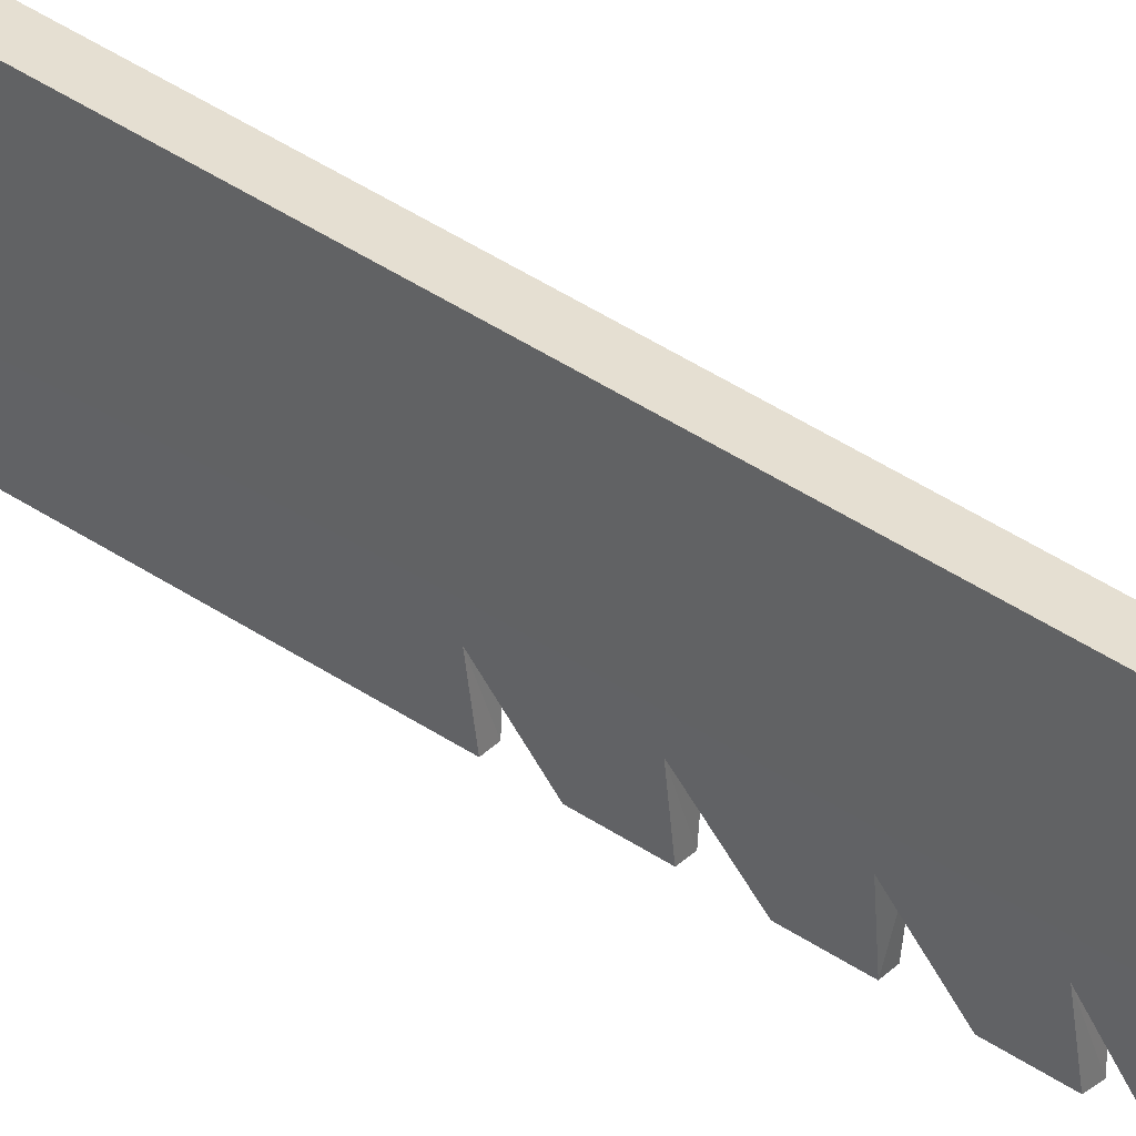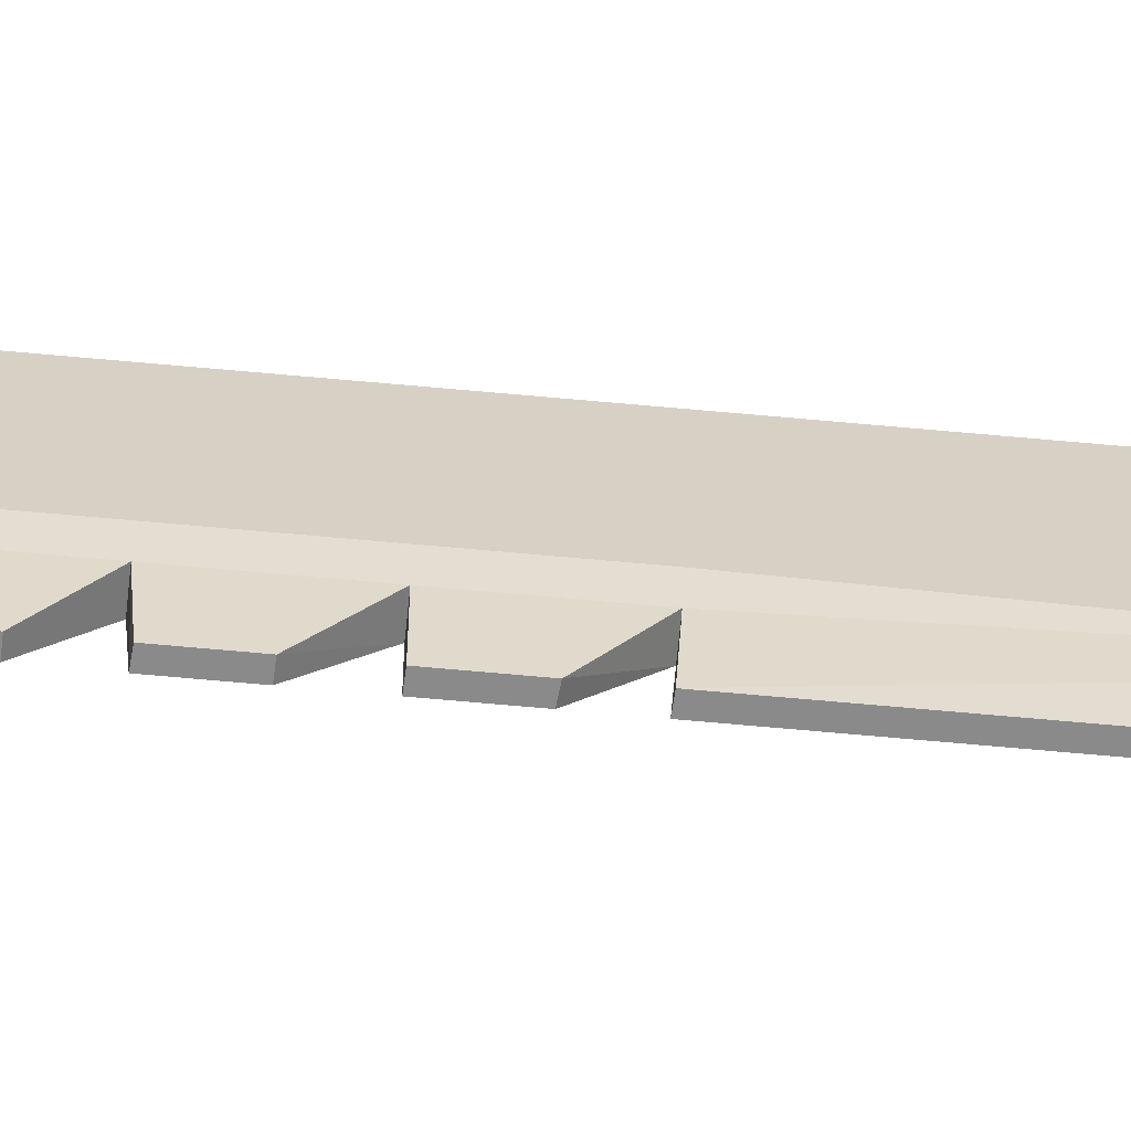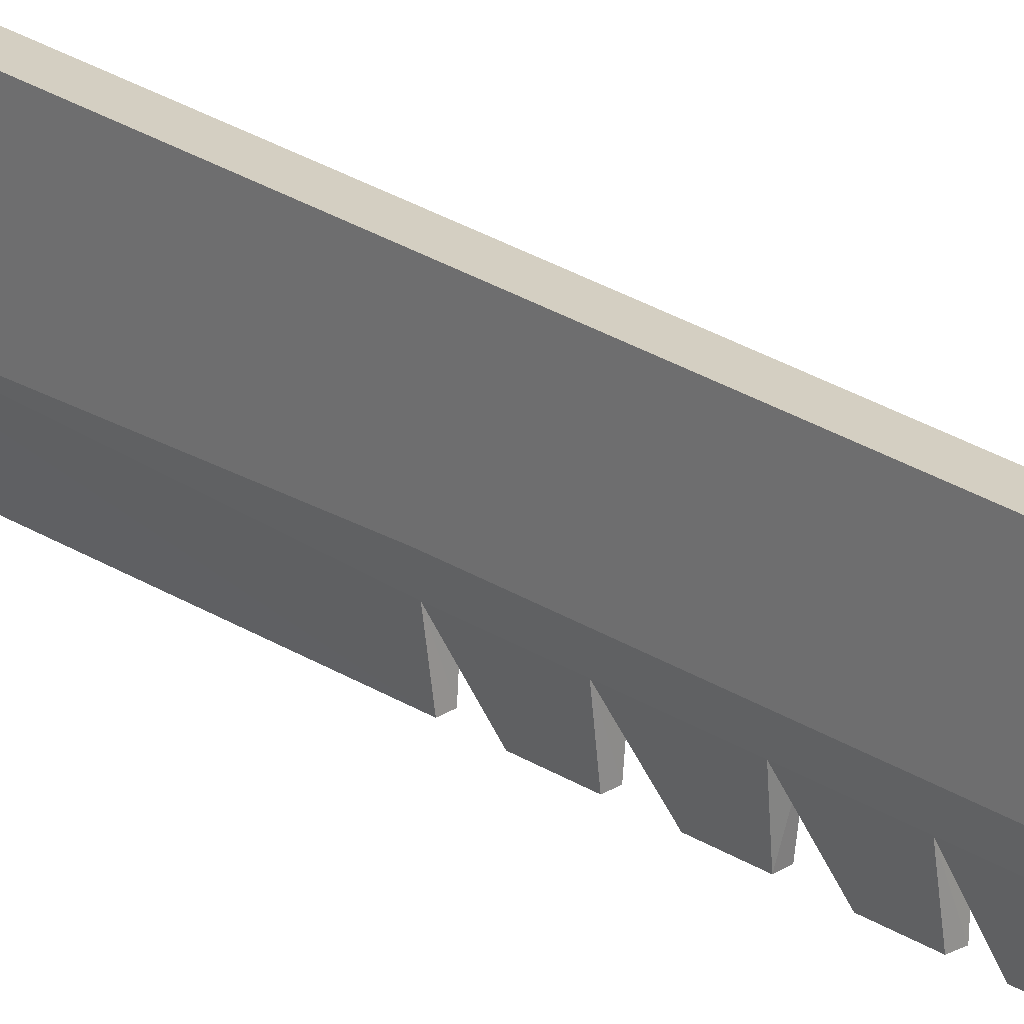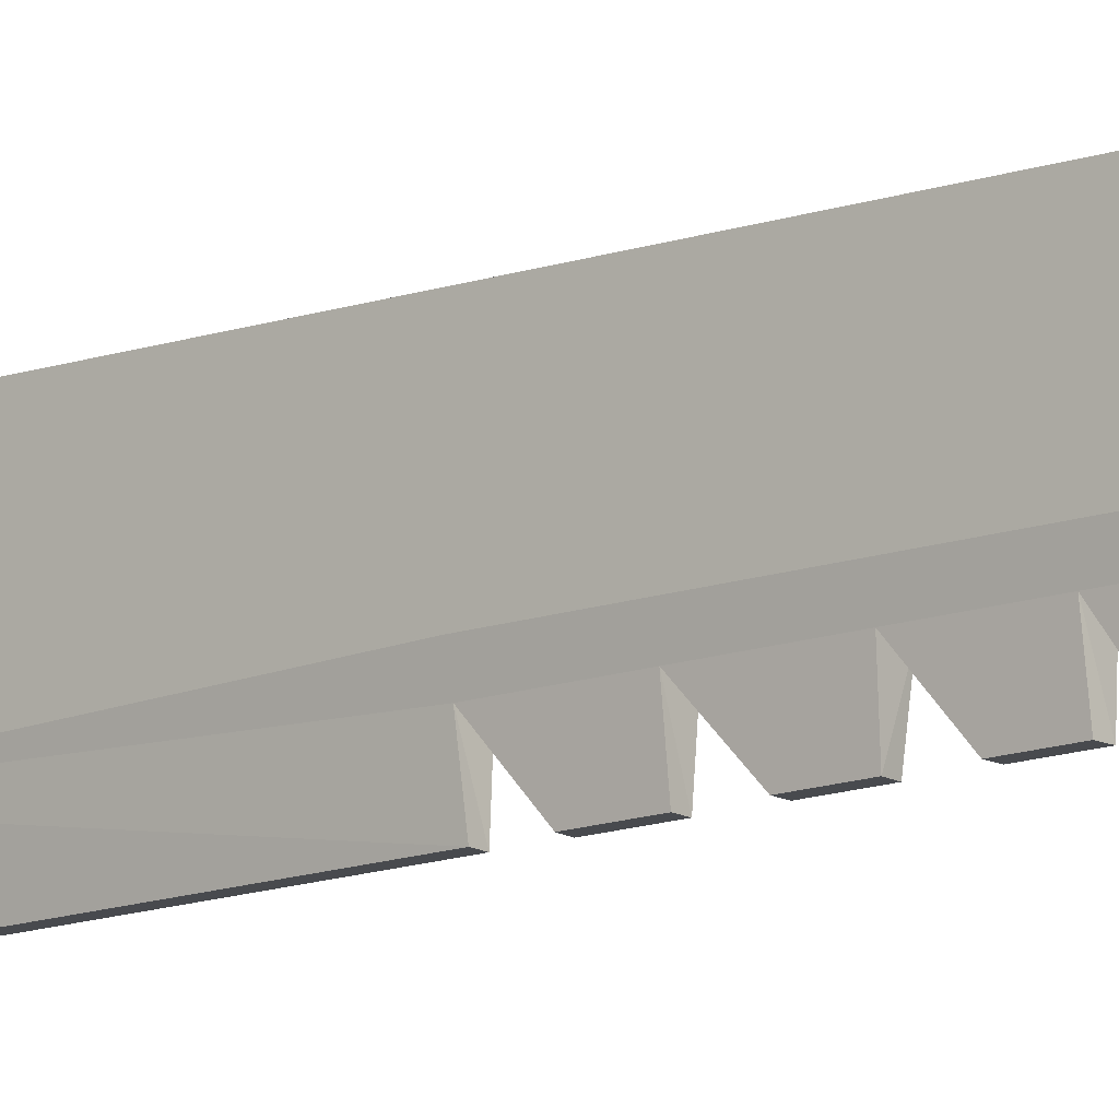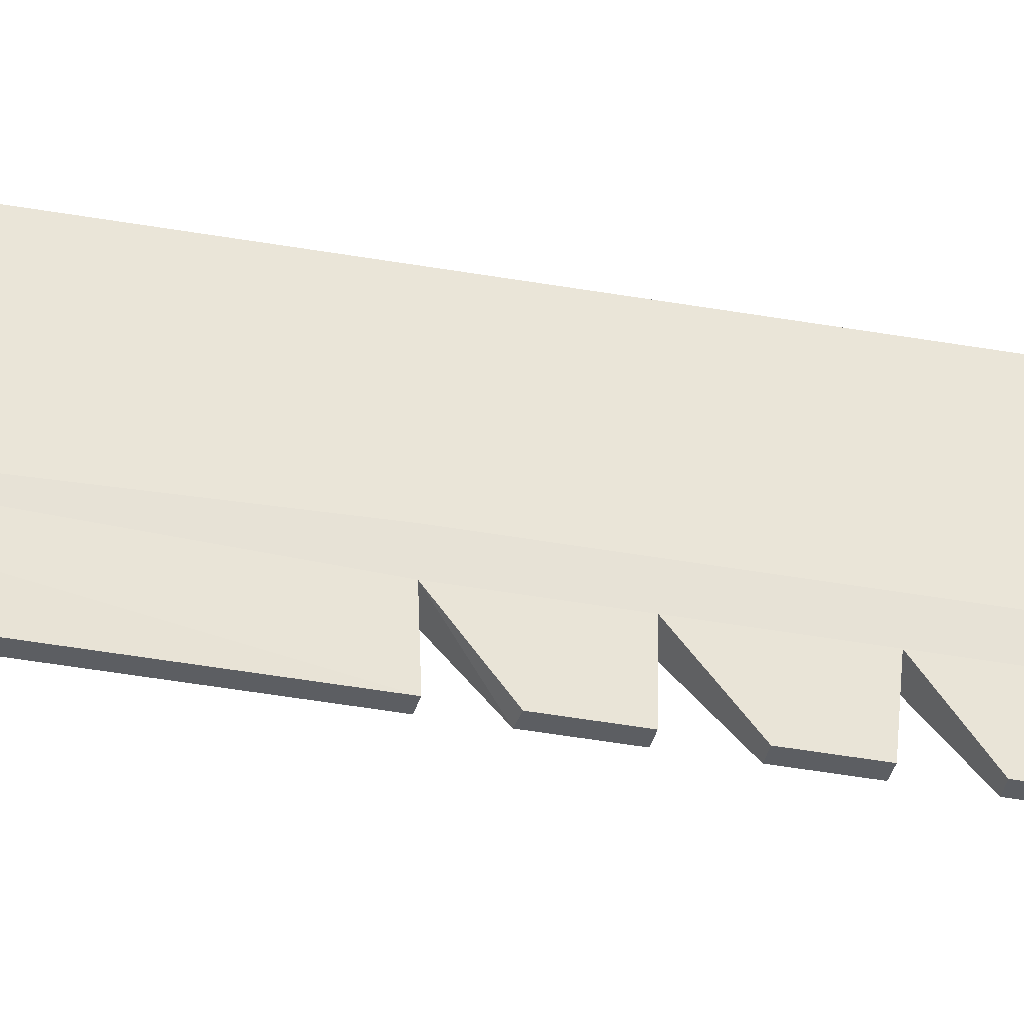
<metadata>
{"format":"obj","ext":"obj","renderer":"f3d","projection":"perspective","resolution":1024,"background":"white","views":[{"elev":37.5,"azim":132.0,"up":"+Y"},{"elev":-63.6,"azim":-95.4,"up":"+Y"},{"elev":25.4,"azim":136.3,"up":"+Y"},{"elev":-12.8,"azim":130.0,"up":"+Y"},{"elev":-37.7,"azim":76.8,"up":"+Y"}]}
</metadata>
<code>
o sword.obj
v -0.02793 0.02857 0.0542
v -0.03592 0.02721 0.05908
v -0.02793 -0.04036 0.04324
v -0.01675 0.05047 -0.0264
v 0.01976 0.05411 -0.03142
v 0.01675 0.05047 -0.02569
v 0.02793 -0.04036 0.04138
v 0.03618 -0.03938 0.04732
v 0.02793 0.02857 0.05234
v 0.01675 0.05047 0.05619
v -0.01975 0.05409 0.06205
v -0.01675 0.05047 0.05731
v -0.03764 0.000122 0.1632
v -0.03764 -0.02439 0.1632
v -0.03764 -0.01213 0.142
v -0.004005 -0.09844 0.2073
v -0.01588 -0.1036 0.2038
v -0.01011 -0.0633 0.2073
v 0.01588 -0.1036 0.2038
v 0.004005 -0.09844 0.2073
v 0.01011 -0.0633 0.2073
v 0.03764 -0.03665 0.142
v 0.03764 -0.02439 0.1632
v 0.03764 -0.01213 0.142
v -0.02648 -0.03886 0.1251
v -0.02648 0.0265 0.1251
v -0.02648 0.02374 0.1965
v 0.02793 0.02861 -0.02368
v 0.03591 0.02731 -0.02951
v 0.02793 -0.04033 -0.0181
v -0.01675 -0.07141 0.03793
v 0.02002 -0.07414 0.04287
v 0.01675 -0.07141 0.03682
v -0.02793 -0.04033 -0.01929
v -0.03618 -0.03928 -0.02545
v -0.02793 0.02861 -0.02487
v 0.01675 -0.07141 -0.01582
v -0.02002 -0.07412 -0.02267
v -0.01675 -0.07141 -0.01654
v 0.03764 0.000122 -0.1556
v 0.03764 -0.02439 -0.1556
v 0.03764 -0.01213 -0.1343
v 0.03764 -0.04891 -0.1556
v 0.03764 -0.03665 -0.1768
v -0.03764 -0.03665 -0.1343
v -0.03764 -0.02439 -0.1556
v -0.03764 -0.01213 -0.1343
v -0.03764 -0.01213 -0.1768
v -0.03764 -0.03665 -0.1768
v 0.02002 -0.07414 0.1135
v 0.03618 -0.03942 0.1192
v -0.03618 -0.03942 0.1193
v -0.01588 -0.06824 0.1191
v -0.02001 -0.07414 0.1135
v -0.02648 -0.07243 0.1437
v -0.01588 -0.1036 0.1412
v 0.01588 -0.06824 0.1191
v -0.02648 -0.07284 0.1965
v 0.01588 -0.1036 0.1412
v -0.03592 0.02717 0.1199
v 0.02648 -0.07243 0.1437
v 0.02648 -0.03886 0.1251
v -0 -0.06148 0.1632
v -0 -0.04294 0.1311
v -0.03764 -0.03665 0.142
v -0.03764 -0.04891 0.1632
v -0.01975 0.05409 0.1202
v -0.03764 -0.03665 0.1844
v -0.03764 -0.01213 0.1844
v 0.03592 0.02717 0.1198
v 0.02648 -0.07284 0.1965
v -0 -0.04294 0.1953
v 0.03764 -0.04891 0.1632
v -0 -0.005849 0.1311
v -0 0.01269 0.1632
v -0.01588 0.0473 0.1251
v 0.02648 0.0265 0.1251
v 0.01977 0.05409 0.1202
v -0 -0.005849 0.1953
v 0.03764 -0.03665 0.1844
v 0.03764 0.000122 0.1632
v 0.03764 -0.01213 0.1844
v -0.01588 0.0473 0.2038
v 0.01588 0.0473 0.1251
v -0.004006 -0.09303 0.4583
v 0.004005 -0.09307 0.4576
v -0.007545 -0.05788 0.4824
v -0.01011 -0.04161 0.4817
v -0.01011 -0.04161 0.5418
v -0.007545 -0.05789 0.5424
v -0.01011 -0.04161 0.602
v -0.004005 -0.09239 0.5189
v -0.004005 -0.09238 0.4774
v -0.007545 -0.0579 0.602
v -0.004005 -0.0924 0.5737
v -0.004005 -0.09239 0.5408
v -0.007545 -0.0579 0.667
v -0.01011 -0.04161 0.6674
v -0.004005 -0.09241 0.6368
v -0.004005 -0.0924 0.6038
v -0.007545 -0.05791 0.7304
v -0.01011 -0.04161 0.7312
v -0.01011 -0.04916 0.9857
v -0.004005 -0.09241 0.7027
v -0.004005 -0.09241 0.6667
v -0.004005 -0.09242 0.729
v -0.004005 -0.09254 0.9787
v -0.01011 -0.07955 1.398
v -0.004005 -0.1163 1.403
v -0.01011 -0.05665 1.476
v -0.004005 -0.08005 1.51
v 0.007544 -0.05788 0.4824
v 0.01011 -0.04161 0.4817
v 0.01011 -0.04161 0.5418
v 0.007545 -0.05789 0.5424
v 0.01011 -0.04161 0.602
v 0.004005 -0.09239 0.519
v 0.004005 -0.09238 0.478
v 0.007545 -0.0579 0.602
v 0.004005 -0.0924 0.5737
v 0.004005 -0.09239 0.5411
v 0.007545 -0.0579 0.667
v 0.01011 -0.04161 0.6674
v 0.004005 -0.09241 0.6366
v 0.004005 -0.0924 0.6033
v 0.007545 -0.05791 0.7304
v 0.01011 -0.04161 0.7312
v 0.01011 -0.04916 0.9857
v 0.004005 -0.09241 0.7019
v 0.004005 -0.09241 0.6665
v 0.004005 -0.09242 0.7286
v 0.004005 -0.09254 0.9787
v 0.01011 -0.07955 1.398
v 0.004005 -0.1163 1.403
v 0.01011 -0.05665 1.476
v 0.004005 -0.08005 1.51
v 0.02648 0.02374 0.1965
v 0.01588 0.0473 0.2038
v -0.01011 0.04333 0.2073
v 0.01011 0.04333 0.2073
v -0.01011 0.04333 0.5089
v -0.01011 0.04333 0.5968
v -0.01011 0.04333 0.6936
v -0.01011 0.04333 1.04
v -0.01011 -0.02846 1.279
v -0.01011 0.004754 1.279
v -0.01011 -0.04507 1.308
v -0.01011 0.04333 1.241
v -0.01011 0.02136 1.308
v -0.01011 0.02136 1.414
v -0.01011 0.004754 1.336
v -0.01011 0.06113 1.487
v -0.01011 0.004754 1.385
v -0.01011 0.004754 1.443
v -0.01011 -0.02846 1.336
v -0.01011 -0.02846 1.385
v -0.01011 -0.04507 1.414
v -0.01011 -0.02846 1.443
v -0.01011 0.06512 1.562
v 0.01011 0.04333 0.5089
v 0.01011 0.04333 0.5968
v 0.01011 0.04333 0.6936
v 0.01011 0.04333 1.04
v 0.01011 -0.04507 1.308
v 0.01011 -0.02846 1.279
v 0.01011 0.04333 1.241
v 0.01011 0.004754 1.279
v 0.01011 0.02136 1.308
v 0.01011 0.06113 1.487
v 0.01011 -0.04507 1.414
v 0.01011 -0.02846 1.336
v 0.01011 -0.02846 1.385
v 0.01011 0.004754 1.336
v 0.01011 0.004754 1.385
v 0.01011 0.02136 1.414
v 0.01011 0.004754 1.443
v 0.01011 0.06512 1.562
v 0.01011 -0.02846 1.443
v -0.004005 0.06512 1.613
v 0.004005 0.06512 1.613
v 0.01976 0.05411 -0.1009
v 0.03592 0.02735 -0.1007
v -0.01975 0.05411 -0.1009
v 0.03618 -0.03924 -0.1003
v 0.01588 0.0473 -0.1067
v 0.02648 0.02663 -0.1067
v -0.03591 0.02735 -0.1008
v -0.01588 0.0473 -0.1067
v 0.02648 -0.03873 -0.1067
v 0.01588 0.0473 -0.1901
v 0.02648 0.02374 -0.1806
v -0.03618 -0.03924 -0.1004
v -0.02648 0.02663 -0.1067
v 0.02002 -0.07412 -0.09481
v -0.02002 -0.07412 -0.09484
v -0 -0.005849 -0.1234
v -0 0.01269 -0.1556
v -0.02648 0.02374 -0.1806
v -0.01588 0.0473 -0.1901
v 0.01588 -0.06824 -0.1007
v 0.03764 -0.03665 -0.1343
v -0.02648 -0.03873 -0.1067
v 0.03764 -0.01213 -0.1768
v 0.01588 0.02549 -0.2051
v 0.02648 0.008743 -0.1956
v 0.02648 -0.0723 -0.1334
v 0.01588 -0.1036 -0.1303
v -0.03764 0.000122 -0.1556
v -0.01588 -0.06824 -0.1007
v -0 -0.06148 -0.1556
v -0 -0.04294 -0.1234
v -0.02648 0.008743 -0.1956
v -0.01588 0.02549 -0.2051
v -0 -0.04294 -0.1877
v -0.01588 -0.1036 -0.1303
v -0.02648 -0.0723 -0.1334
v -0.03764 -0.04891 -0.1556
v 0.02648 -0.07284 -0.1806
v 0.01588 -0.1036 -0.1901
v 0.01588 -0.08178 -0.2051
v 0.02648 -0.05992 -0.1956
v -0.01588 -0.1036 -0.1901
v -0.02648 -0.07284 -0.1806
v -0 -0.005849 -0.1877
v -0.01588 -0.08178 -0.2051
v -0.02648 -0.05992 -0.1956
g SM_Wep_Melee_Machete_01
f 1 3 2
f 4 6 5
f 7 9 8
f 10 12 11
f 13 15 14
f 16 18 17
f 19 21 20
f 22 24 23
f 25 27 26
f 28 30 29
f 31 33 32
f 34 36 35
f 37 39 38
f 40 42 41
f 43 44 41
f 45 47 46
f 48 49 46
f 50 8 51
f 50 32 8
f 52 53 25
f 52 54 53
f 53 55 25
f 53 56 55
f 28 5 6
f 28 29 5
f 57 54 50
f 57 53 54
f 9 30 28
f 9 7 30
f 1 4 36
f 1 12 4
f 58 56 17
f 58 55 56
f 59 53 57
f 59 56 53
f 9 6 10
f 9 28 6
f 1 11 12
f 1 2 11
f 52 2 3
f 52 60 2
f 61 57 62
f 61 59 57
f 52 26 60
f 52 25 26
f 57 51 62
f 57 50 51
f 63 65 64
f 63 66 65
f 11 60 67
f 11 2 60
f 15 65 14
f 65 66 14
f 66 68 14
f 68 69 14
f 69 13 14
f 51 9 70
f 51 8 9
f 12 6 4
f 12 10 6
f 59 71 19
f 59 61 71
f 19 56 59
f 19 17 56
f 66 72 68
f 66 63 72
f 73 64 22
f 73 63 64
f 74 13 75
f 74 15 13
f 67 26 76
f 67 60 26
f 62 70 77
f 62 51 70
f 78 11 67
f 78 10 11
f 70 10 78
f 70 9 10
f 79 68 72
f 79 69 68
f 75 69 79
f 75 13 69
f 63 80 72
f 63 73 80
f 74 65 15
f 74 64 65
f 24 75 81
f 24 74 75
f 73 22 23
f 80 73 23
f 82 80 23
f 81 82 23
f 24 81 23
f 76 27 83
f 76 26 27
f 67 84 78
f 67 76 84
f 20 17 19
f 20 16 17
f 16 86 85
f 16 20 86
f 85 18 16
f 18 85 87
f 18 87 88
f 89 88 87
f 89 87 90
f 91 89 90
f 87 92 90
f 87 93 92
f 91 90 94
f 90 95 94
f 90 96 95
f 91 94 97
f 91 97 98
f 94 99 97
f 94 100 99
f 98 97 101
f 98 101 102
f 101 103 102
f 97 104 101
f 97 105 104
f 106 103 101
f 103 106 107
f 108 103 107
f 108 107 109
f 110 108 109
f 110 109 111
f 72 82 79
f 72 80 82
f 77 78 84
f 77 70 78
f 21 86 20
f 86 21 112
f 112 21 113
f 112 113 114
f 112 114 115
f 115 114 116
f 117 112 115
f 117 118 112
f 115 116 119
f 120 115 119
f 120 121 115
f 122 119 116
f 122 116 123
f 124 119 122
f 124 125 119
f 126 122 123
f 126 123 127
f 128 126 127
f 129 122 126
f 129 130 122
f 128 131 126
f 131 128 132
f 132 128 133
f 132 133 134
f 134 133 135
f 134 135 136
f 81 79 82
f 81 75 79
f 137 84 138
f 137 77 84
f 24 64 74
f 24 22 64
f 27 55 58
f 55 27 25
f 58 83 27
f 58 17 83
f 17 139 83
f 17 18 139
f 85 112 87
f 85 86 112
f 118 87 112
f 118 93 87
f 92 118 117
f 92 93 118
f 138 71 137
f 138 19 71
f 140 19 138
f 140 21 19
f 84 83 138
f 84 76 83
f 90 117 115
f 90 92 117
f 95 121 120
f 95 96 121
f 115 96 90
f 115 121 96
f 61 137 71
f 137 61 62
f 137 62 77
f 94 120 119
f 94 95 120
f 139 138 83
f 139 140 138
f 125 94 119
f 125 100 94
f 100 124 99
f 100 125 124
f 99 122 97
f 99 124 122
f 105 129 104
f 105 130 129
f 122 105 97
f 122 130 105
f 139 18 88
f 139 88 141
f 141 88 89
f 141 89 91
f 141 91 142
f 142 91 98
f 142 98 143
f 143 98 102
f 143 102 103
f 143 103 144
f 103 145 144
f 144 145 146
f 103 147 145
f 144 146 148
f 148 146 149
f 108 147 103
f 148 149 150
f 150 149 151
f 148 150 152
f 150 151 153
f 152 150 154
f 153 151 155
f 153 155 156
f 147 156 155
f 147 157 156
f 108 157 147
f 152 154 158
f 108 158 157
f 158 159 152
f 108 110 158
f 158 110 159
f 113 21 140
f 113 140 160
f 160 114 113
f 161 114 160
f 161 116 114
f 162 116 161
f 162 123 116
f 162 127 123
f 128 127 162
f 128 162 163
f 164 128 163
f 164 133 128
f 164 163 165
f 166 165 163
f 166 167 165
f 167 166 168
f 168 166 169
f 170 133 164
f 170 164 171
f 170 171 172
f 173 172 171
f 173 174 172
f 168 174 173
f 168 175 174
f 168 169 175
f 176 175 169
f 177 176 169
f 178 133 170
f 177 178 176
f 178 135 133
f 178 177 135
f 104 126 101
f 104 129 126
f 126 106 101
f 126 131 106
f 141 140 139
f 141 160 140
f 142 160 141
f 142 161 160
f 143 161 142
f 143 162 161
f 144 162 143
f 144 163 162
f 148 163 144
f 148 166 163
f 152 166 148
f 152 169 166
f 159 169 152
f 159 177 169
f 179 177 159
f 179 180 177
f 106 131 132
f 106 132 107
f 107 132 134
f 107 134 109
f 159 111 179
f 159 110 111
f 136 177 180
f 136 135 177
f 164 145 147
f 164 165 145
f 165 146 145
f 165 167 146
f 171 147 155
f 171 164 147
f 167 149 146
f 167 168 149
f 173 155 151
f 173 171 155
f 168 151 149
f 168 173 151
f 109 136 111
f 109 134 136
f 170 156 157
f 170 172 156
f 172 153 156
f 172 174 153
f 178 157 158
f 178 170 157
f 174 150 153
f 174 175 150
f 176 158 154
f 176 178 158
f 175 154 150
f 175 176 154
f 111 180 179
f 111 136 180
f 32 54 31
f 32 50 54
f 7 32 33
f 7 8 32
f 5 182 181
f 5 29 182
f 54 3 31
f 54 52 3
f 183 5 181
f 183 4 5
f 30 33 37
f 30 7 33
f 29 184 182
f 29 30 184
f 185 182 186
f 185 181 182
f 187 4 183
f 187 36 4
f 181 188 183
f 181 185 188
f 31 34 39
f 31 3 34
f 3 36 34
f 3 1 36
f 33 39 37
f 33 31 39
f 186 184 189
f 186 182 184
f 185 191 190
f 185 186 191
f 35 187 192
f 35 36 187
f 183 193 187
f 183 188 193
f 30 194 184
f 30 37 194
f 34 38 39
f 34 35 38
f 194 38 195
f 194 37 38
f 196 40 197
f 196 42 40
f 198 188 199
f 198 193 188
f 200 184 194
f 200 189 184
f 42 201 41
f 201 43 41
f 192 193 202
f 192 187 193
f 195 35 192
f 195 38 35
f 203 40 41
f 44 203 41
f 204 191 205
f 204 190 191
f 206 200 207
f 206 189 200
f 47 197 208
f 47 196 197
f 200 195 209
f 200 194 195
f 201 210 43
f 201 211 210
f 192 209 195
f 192 202 209
f 198 213 212
f 198 199 213
f 214 43 210
f 214 44 43
f 209 216 215
f 209 202 216
f 190 188 185
f 190 199 188
f 47 208 46
f 208 48 46
f 211 217 210
f 211 45 217
f 218 207 219
f 218 206 207
f 217 45 46
f 49 217 46
f 49 210 217
f 49 214 210
f 220 218 219
f 220 221 218
f 215 223 222
f 215 216 223
f 201 196 211
f 201 42 196
f 40 224 197
f 40 203 224
f 223 225 222
f 223 226 225
f 199 204 213
f 199 190 204
f 211 47 45
f 211 196 47
f 191 221 205
f 191 218 221
f 191 206 218
f 206 191 189
f 189 191 186
f 203 214 224
f 203 44 214
f 197 48 208
f 197 224 48
f 200 215 207
f 200 209 215
f 220 205 221
f 220 204 205
f 224 49 48
f 224 214 49
f 213 220 225
f 213 204 220
f 223 212 226
f 223 198 212
f 216 198 223
f 198 216 202
f 198 202 193
f 213 226 212
f 213 225 226
f 207 222 219
f 207 215 222
f 219 225 220
f 219 222 225

</code>
